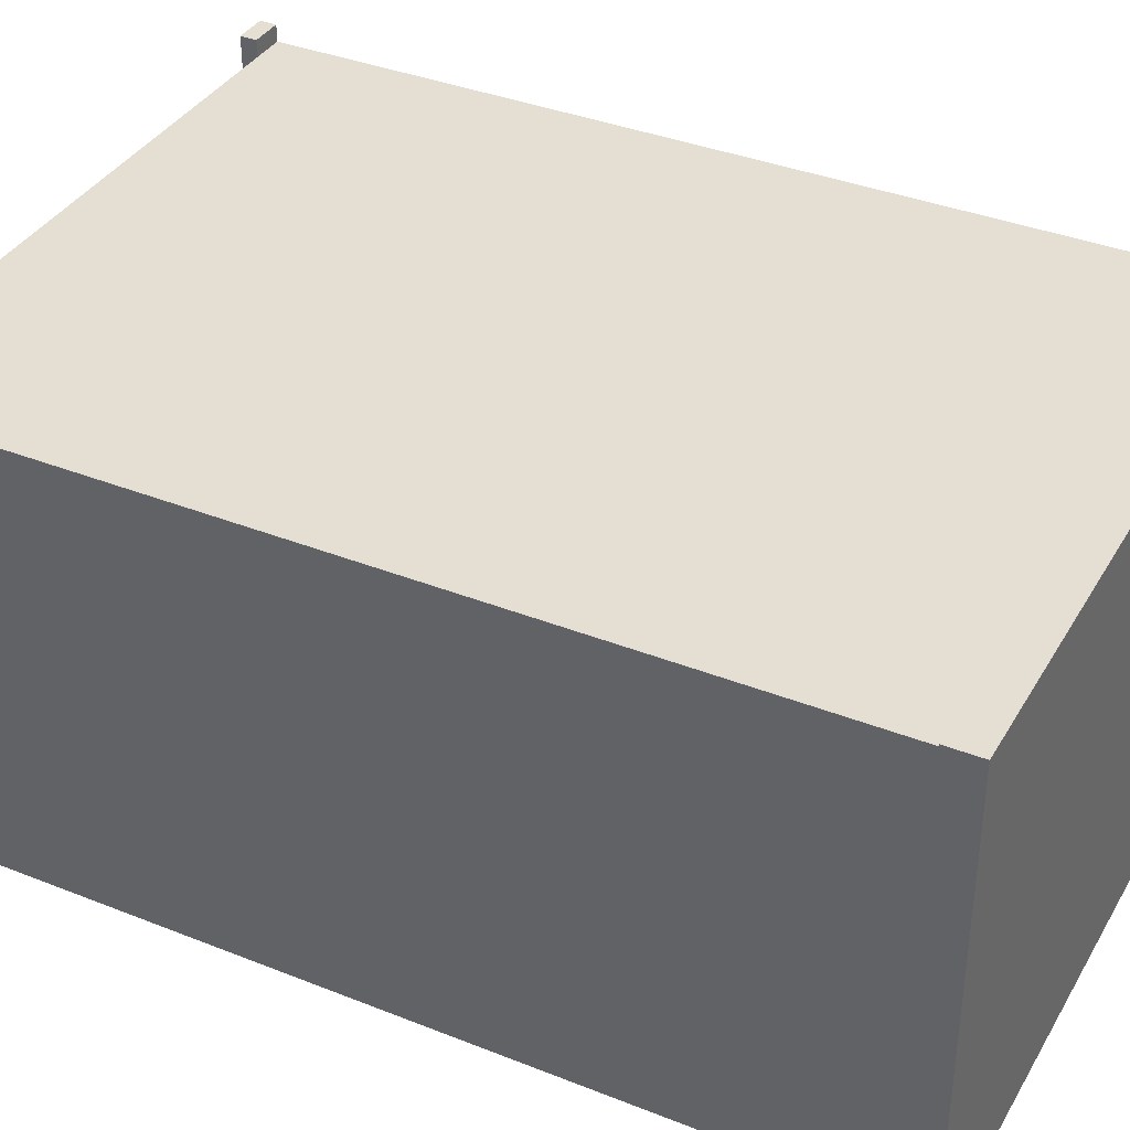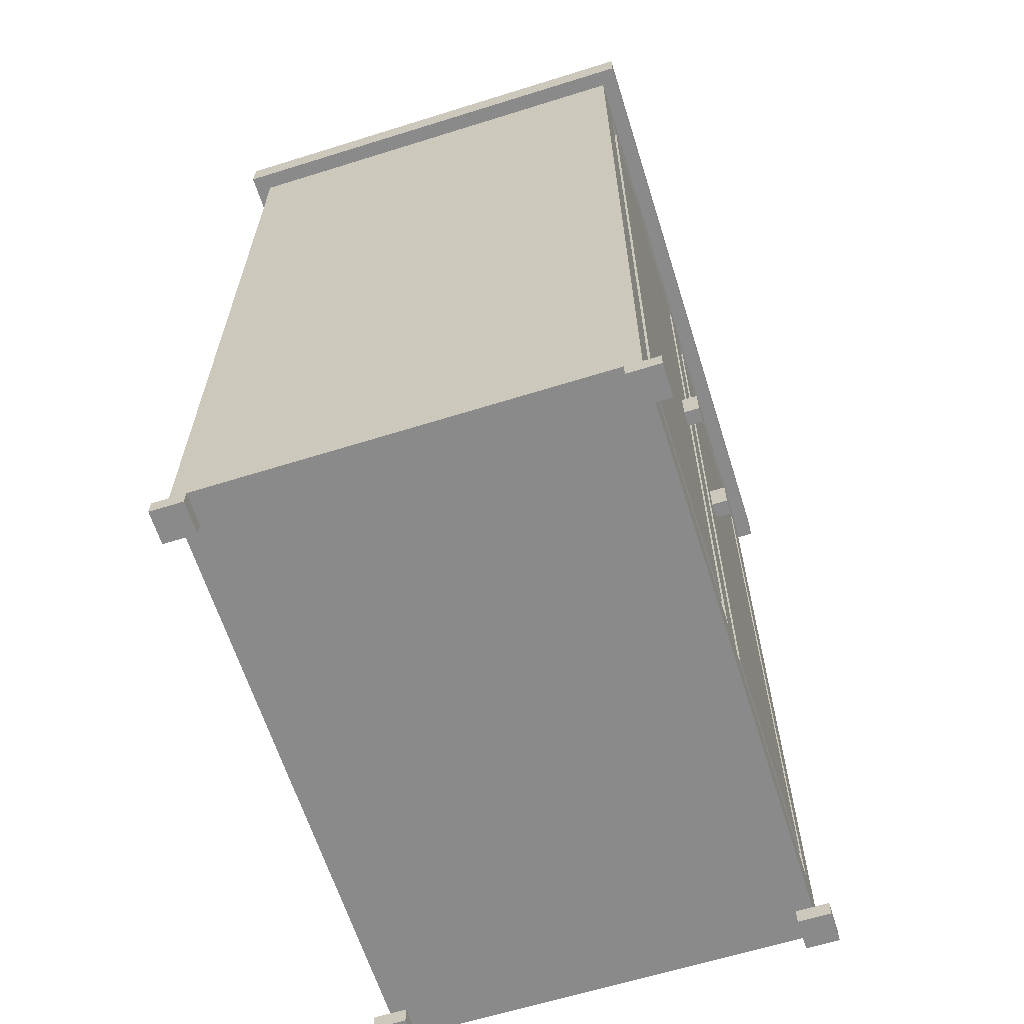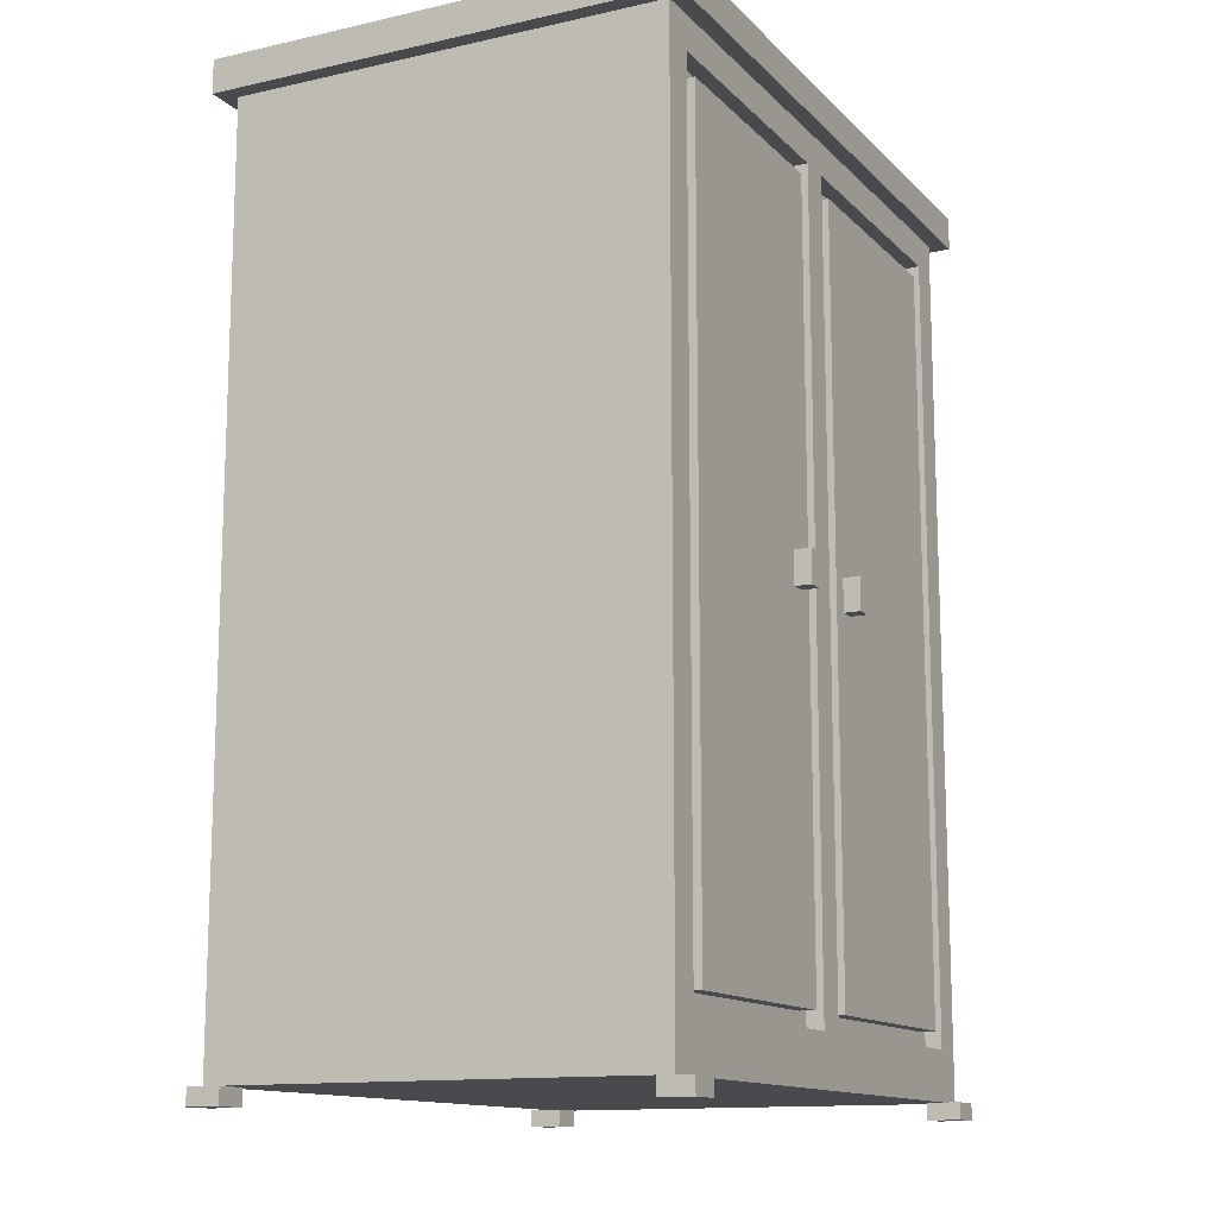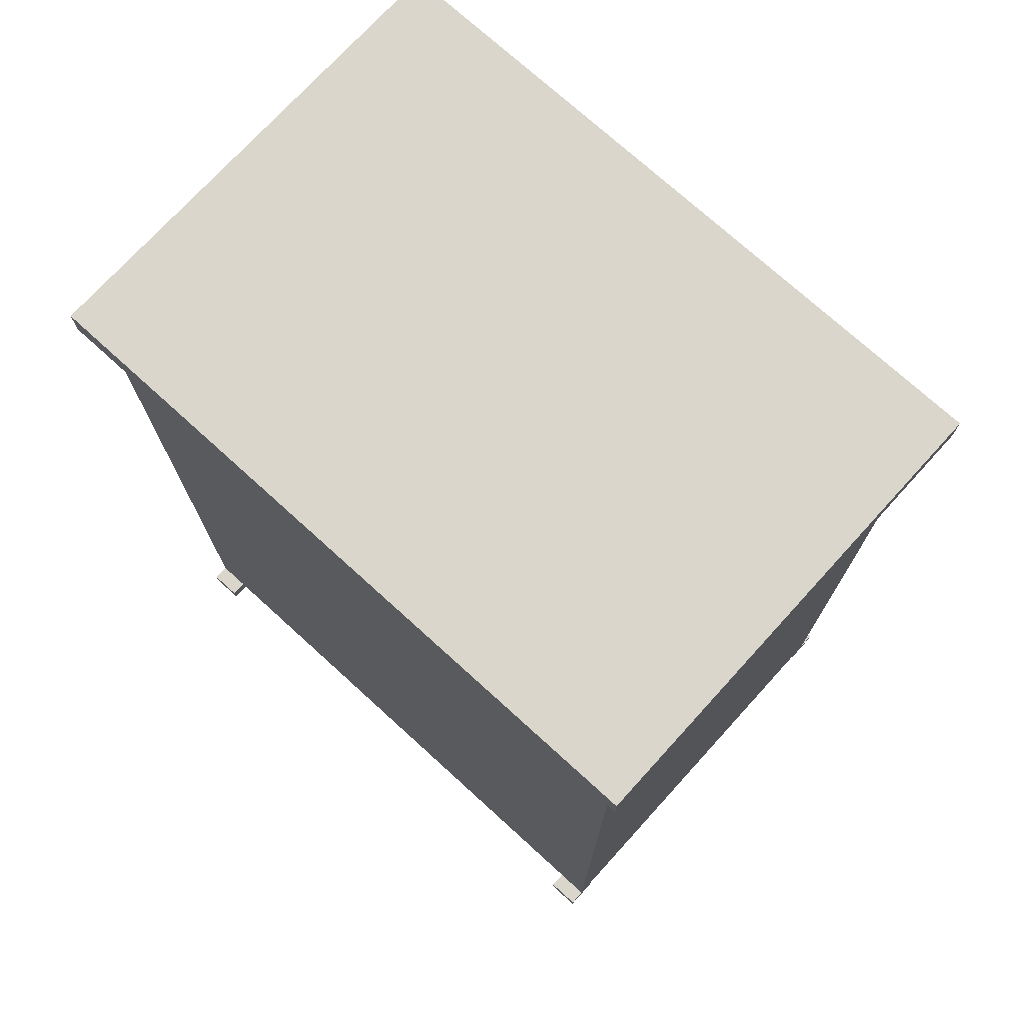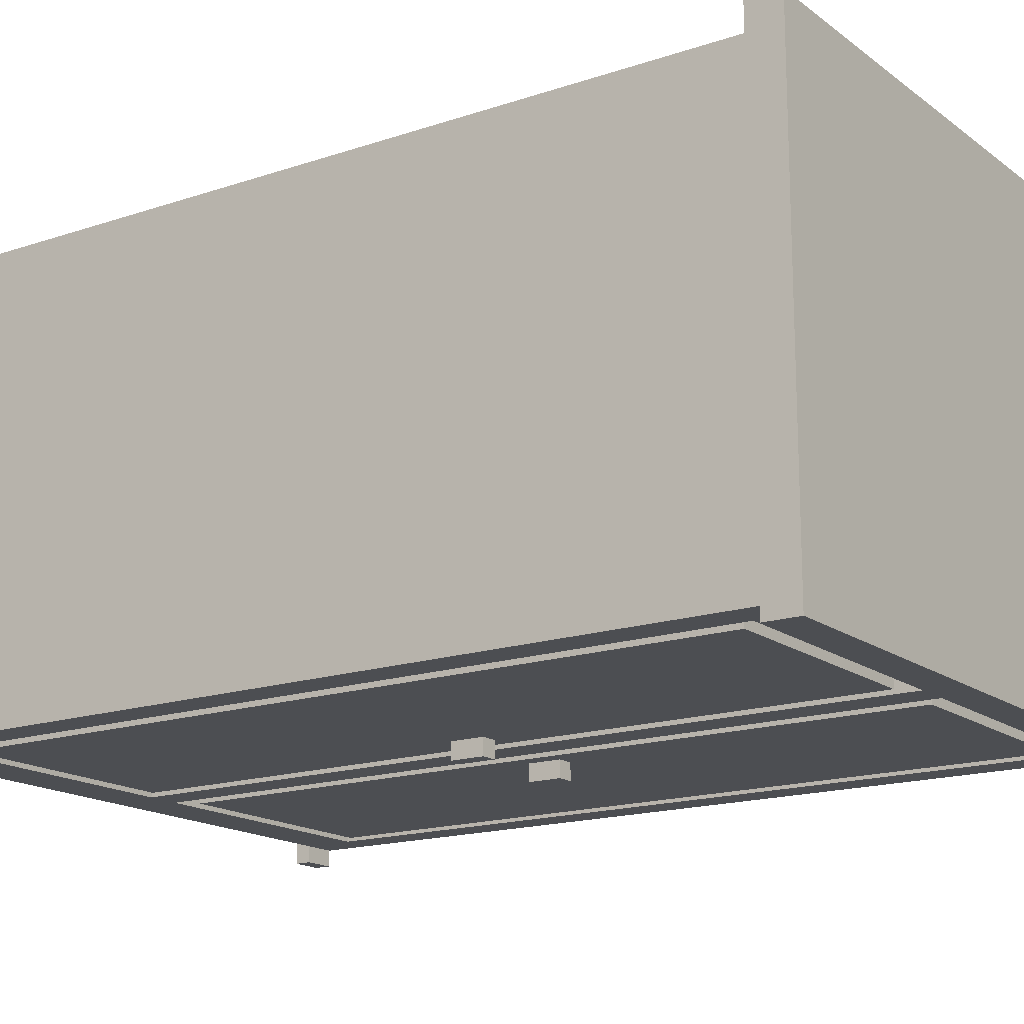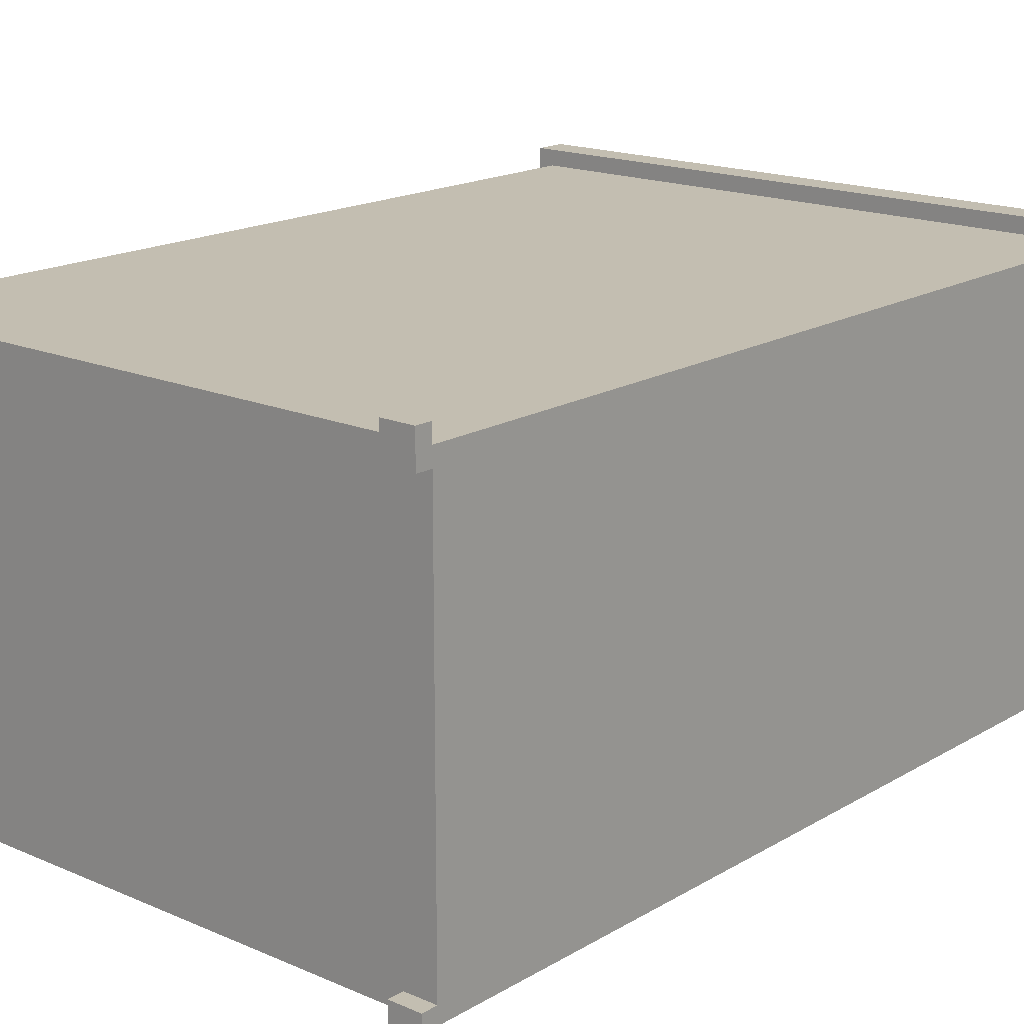
<metadata>
{"format":"obj","ext":"obj","renderer":"f3d","projection":"perspective","resolution":1024,"background":"white","views":[{"elev":37.1,"azim":117.1,"up":"+Z"},{"elev":-63.6,"azim":107.5,"up":"+Y"},{"elev":-13.2,"azim":116.8,"up":"+Y"},{"elev":73.9,"azim":42.3,"up":"+Y"},{"elev":-16.6,"azim":124.5,"up":"+Z"},{"elev":17.2,"azim":40.7,"up":"+Z"}]}
</metadata>
<code>
o
v -2 5.4 1.4
v -2 5.4 -1.4
v -2 5.6 1.4
v -2 5.6 -1.4
v -1.9 0 1.4
v -1.9 0 1.2
v -1.9 0 -1.2
v -1.9 0 -1.4
v -1.9 0.1 1.4
v -1.9 0.1 1.3
v -1.9 0.1 1.2
v -1.9 0.1 -1.2
v -1.9 0.1 -1.3
v -1.9 0.1 -1.4
v -1.9 5.4 1.3
v -1.9 5.4 -1.3
v -1.6 0.5 -1.2
v -1.6 0.5 -1.3
v -1.6 5.1 -1.2
v -1.6 5.1 -1.3
v -0.4 2.7 -1.3
v -0.4 2.7 -1.4
v -0.4 2.9 -1.3
v -0.4 2.9 -1.4
v -0.1 0.4 -1.2
v -0.1 0.4 -1.3
v -0.1 5.2 -1.2
v -0.1 5.2 -1.3
v 0.2 0.5 -1.2
v 0.2 0.5 -1.3
v 0.2 5.1 -1.2
v 0.2 5.1 -1.3
v 0.3 2.7 -1.3
v 0.3 2.7 -1.4
v 0.3 2.9 -1.3
v 0.3 2.9 -1.4
v 1.7 0 1.4
v 1.7 0 1.2
v 1.7 0 -1.2
v 1.7 0 -1.4
v 1.7 0.1 1.4
v 1.7 0.1 1.3
v 1.7 0.1 1.2
v 1.7 0.1 -1.2
v 1.7 0.1 -1.3
v 1.7 0.1 -1.4
v 1.7 0.4 -1.2
v 1.7 0.4 -1.3
v 1.7 5.2 -1.2
v 1.7 5.2 -1.3
v -1.7 0 1.4
v -1.7 0 1.2
v -1.7 0 -1.2
v -1.7 0 -1.4
v -1.7 0.1 1.4
v -1.7 0.1 1.3
v -1.7 0.1 1.2
v -1.7 0.1 -1.2
v -1.7 0.1 -1.3
v -1.7 0.1 -1.4
v -1.7 0.4 -1.2
v -1.7 0.4 -1.3
v -1.7 5.2 -1.2
v -1.7 5.2 -1.3
v -0.3 2.7 -1.3
v -0.3 2.7 -1.4
v -0.3 2.9 -1.3
v -0.3 2.9 -1.4
v -0.2 0.5 -1.2
v -0.2 0.5 -1.3
v -0.2 5.1 -1.2
v -0.2 5.1 -1.3
v 0.1 0.4 -1.2
v 0.1 0.4 -1.3
v 0.1 5.2 -1.2
v 0.1 5.2 -1.3
v 0.4 2.7 -1.3
v 0.4 2.7 -1.4
v 0.4 2.9 -1.3
v 0.4 2.9 -1.4
v 1.6 0.5 -1.2
v 1.6 0.5 -1.3
v 1.6 5.1 -1.2
v 1.6 5.1 -1.3
v 1.9 0 1.4
v 1.9 0 1.2
v 1.9 0 -1.2
v 1.9 0 -1.4
v 1.9 0.1 1.4
v 1.9 0.1 1.3
v 1.9 0.1 1.2
v 1.9 0.1 -1.2
v 1.9 0.1 -1.3
v 1.9 0.1 -1.4
v 1.9 5.4 1.3
v 1.9 5.4 -1.3
v 2 5.4 1.4
v 2 5.4 -1.4
v 2 5.6 1.4
v 2 5.6 -1.4
v -2 5.4 1.4
v -2 5.6 1.4
v -1.9 0 1.4
v -1.9 0.1 1.4
v -1.7 0 1.4
v -1.7 0.1 1.4
v 1.7 0 1.4
v 1.7 0.1 1.4
v 1.9 0 1.4
v 1.9 0.1 1.4
v 2 5.4 1.4
v 2 5.6 1.4
v -1.9 0.1 1.3
v -1.9 5.4 1.3
v -1.7 0.1 1.3
v 1.7 0.1 1.3
v 1.9 0.1 1.3
v 1.9 5.4 1.3
v -1.9 0 -1.2
v -1.9 0.1 -1.2
v -1.7 0 -1.2
v -1.7 0.1 -1.2
v 1.7 0 -1.2
v 1.7 0.1 -1.2
v 1.9 0 -1.2
v 1.9 0.1 -1.2
v -1.9 0 1.2
v -1.9 0.1 1.2
v -1.7 0 1.2
v -1.7 0.1 1.2
v 1.7 0 1.2
v 1.7 0.1 1.2
v 1.9 0 1.2
v 1.9 0.1 1.2
v -1.7 0.4 -1.2
v -1.7 5.2 -1.2
v -1.6 0.5 -1.2
v -1.6 5.1 -1.2
v -0.2 0.5 -1.2
v -0.2 5.1 -1.2
v -0.1 0.4 -1.2
v -0.1 5.2 -1.2
v 0.1 0.4 -1.2
v 0.1 5.2 -1.2
v 0.2 0.5 -1.2
v 0.2 5.1 -1.2
v 1.6 0.5 -1.2
v 1.6 5.1 -1.2
v 1.7 0.4 -1.2
v 1.7 5.2 -1.2
v -1.9 0.1 -1.3
v -1.9 5.4 -1.3
v -1.7 0.1 -1.3
v -1.7 0.4 -1.3
v -1.7 5.2 -1.3
v -1.6 0.5 -1.3
v -1.6 5.1 -1.3
v -0.4 2.7 -1.3
v -0.4 2.9 -1.3
v -0.3 2.7 -1.3
v -0.3 2.9 -1.3
v -0.2 0.5 -1.3
v -0.2 5.1 -1.3
v -0.1 0.4 -1.3
v -0.1 5.2 -1.3
v 0.1 0.4 -1.3
v 0.1 5.2 -1.3
v 0.2 0.5 -1.3
v 0.2 5.1 -1.3
v 0.3 2.7 -1.3
v 0.3 2.9 -1.3
v 0.4 2.7 -1.3
v 0.4 2.9 -1.3
v 1.6 0.5 -1.3
v 1.6 5.1 -1.3
v 1.7 0.1 -1.3
v 1.7 0.4 -1.3
v 1.7 5.2 -1.3
v 1.9 0.1 -1.3
v 1.9 5.4 -1.3
v -2 5.4 -1.4
v -2 5.6 -1.4
v -1.9 0 -1.4
v -1.9 0.1 -1.4
v -1.7 0 -1.4
v -1.7 0.1 -1.4
v -0.4 2.7 -1.4
v -0.4 2.9 -1.4
v -0.3 2.7 -1.4
v -0.3 2.9 -1.4
v 0.3 2.7 -1.4
v 0.3 2.9 -1.4
v 0.4 2.7 -1.4
v 0.4 2.9 -1.4
v 1.7 0 -1.4
v 1.7 0.1 -1.4
v 1.9 0 -1.4
v 1.9 0.1 -1.4
v 2 5.4 -1.4
v 2 5.6 -1.4
v -1.9 0 1.4
v -1.7 0 1.4
v 1.7 0 1.4
v 1.9 0 1.4
v -1.9 0 1.2
v -1.7 0 1.2
v 1.7 0 1.2
v 1.9 0 1.2
v -1.9 0 -1.2
v -1.7 0 -1.2
v 1.7 0 -1.2
v 1.9 0 -1.2
v -1.9 0 -1.4
v -1.7 0 -1.4
v 1.7 0 -1.4
v 1.9 0 -1.4
v -1.7 0.1 1.3
v 1.7 0.1 1.3
v -1.9 0.1 1.2
v -1.7 0.1 1.2
v 1.7 0.1 1.2
v 1.9 0.1 1.2
v -1.9 0.1 -1.2
v -1.7 0.1 -1.2
v 1.7 0.1 -1.2
v 1.9 0.1 -1.2
v -1.7 0.1 -1.3
v 1.7 0.1 -1.3
v -1.6 0.5 -1.2
v -0.2 0.5 -1.2
v 0.2 0.5 -1.2
v 1.6 0.5 -1.2
v -1.6 0.5 -1.3
v -0.2 0.5 -1.3
v 0.2 0.5 -1.3
v 1.6 0.5 -1.3
v -0.4 2.7 -1.3
v -0.3 2.7 -1.3
v 0.3 2.7 -1.3
v 0.4 2.7 -1.3
v -0.4 2.7 -1.4
v -0.3 2.7 -1.4
v 0.3 2.7 -1.4
v 0.4 2.7 -1.4
v -1.7 5.2 -1.2
v -0.1 5.2 -1.2
v 0.1 5.2 -1.2
v 1.7 5.2 -1.2
v -1.7 5.2 -1.3
v -0.1 5.2 -1.3
v 0.1 5.2 -1.3
v 1.7 5.2 -1.3
v -2 5.4 1.4
v 2 5.4 1.4
v -1.9 5.4 1.3
v 1.9 5.4 1.3
v -1.9 5.4 -1.3
v 1.9 5.4 -1.3
v -2 5.4 -1.4
v 2 5.4 -1.4
v -1.9 0.1 1.4
v -1.7 0.1 1.4
v 1.7 0.1 1.4
v 1.9 0.1 1.4
v -1.9 0.1 1.3
v -1.7 0.1 1.3
v 1.7 0.1 1.3
v 1.9 0.1 1.3
v -1.9 0.1 -1.3
v -1.7 0.1 -1.3
v 1.7 0.1 -1.3
v 1.9 0.1 -1.3
v -1.9 0.1 -1.4
v -1.7 0.1 -1.4
v 1.7 0.1 -1.4
v 1.9 0.1 -1.4
v -1.7 0.4 -1.2
v -0.1 0.4 -1.2
v 0.1 0.4 -1.2
v 1.7 0.4 -1.2
v -1.7 0.4 -1.3
v -0.1 0.4 -1.3
v 0.1 0.4 -1.3
v 1.7 0.4 -1.3
v -0.4 2.9 -1.3
v -0.3 2.9 -1.3
v 0.3 2.9 -1.3
v 0.4 2.9 -1.3
v -0.4 2.9 -1.4
v -0.3 2.9 -1.4
v 0.3 2.9 -1.4
v 0.4 2.9 -1.4
v -1.6 5.1 -1.2
v -0.2 5.1 -1.2
v 0.2 5.1 -1.2
v 1.6 5.1 -1.2
v -1.6 5.1 -1.3
v -0.2 5.1 -1.3
v 0.2 5.1 -1.3
v 1.6 5.1 -1.3
v -2 5.6 1.4
v 2 5.6 1.4
v -2 5.6 -1.4
v 2 5.6 -1.4
f 3 2 1
f 4 2 3
f 9 6 5
f 10 6 9
f 11 6 10
f 12 8 7
f 13 8 12
f 14 8 13
f 15 11 10
f 15 13 12
f 15 12 11
f 16 13 15
f 19 18 17
f 20 18 19
f 23 22 21
f 24 22 23
f 27 26 25
f 28 26 27
f 31 30 29
f 32 30 31
f 35 34 33
f 36 34 35
f 41 38 37
f 42 38 41
f 43 38 42
f 44 40 39
f 45 40 44
f 46 40 45
f 49 48 47
f 50 48 49
f 51 52 55
f 55 52 56
f 56 52 57
f 53 54 58
f 58 54 59
f 59 54 60
f 61 62 63
f 63 62 64
f 65 66 67
f 67 66 68
f 69 70 71
f 71 70 72
f 73 74 75
f 75 74 76
f 77 78 79
f 79 78 80
f 81 82 83
f 83 82 84
f 85 86 89
f 89 86 90
f 90 86 91
f 87 88 92
f 92 88 93
f 93 88 94
f 90 91 95
f 92 93 95
f 91 92 95
f 95 93 96
f 97 98 99
f 99 98 100
f 105 104 103
f 106 104 105
f 109 108 107
f 110 108 109
f 111 102 101
f 112 102 111
f 115 114 113
f 116 114 115
f 117 114 116
f 118 114 117
f 121 120 119
f 122 120 121
f 125 124 123
f 126 124 125
f 127 128 129
f 129 128 130
f 131 132 133
f 133 132 134
f 135 136 137
f 137 136 138
f 135 137 139
f 138 136 140
f 135 139 141
f 139 140 141
f 140 136 142
f 141 140 142
f 143 144 145
f 145 144 146
f 143 145 147
f 146 144 148
f 143 147 149
f 147 148 149
f 148 144 150
f 149 148 150
f 151 152 153
f 153 152 154
f 154 152 155
f 156 157 158
f 158 157 159
f 156 158 160
f 159 157 161
f 156 160 162
f 160 161 162
f 161 157 163
f 162 161 163
f 153 154 164
f 155 152 165
f 153 164 166
f 164 165 166
f 165 152 167
f 166 165 167
f 168 169 170
f 170 169 171
f 168 170 172
f 171 169 173
f 168 172 174
f 172 173 174
f 173 169 175
f 174 173 175
f 153 166 176
f 176 166 177
f 167 152 178
f 176 177 179
f 177 178 179
f 178 152 180
f 179 178 180
f 183 184 185
f 185 184 186
f 187 188 189
f 189 188 190
f 191 192 193
f 193 192 194
f 195 196 197
f 197 196 198
f 181 182 199
f 199 182 200
f 205 202 201
f 206 202 205
f 207 204 203
f 208 204 207
f 213 210 209
f 214 210 213
f 215 212 211
f 216 212 215
f 220 218 217
f 221 218 220
f 223 220 219
f 223 222 221
f 223 221 220
f 224 222 223
f 225 222 224
f 226 222 225
f 227 225 224
f 228 225 227
f 233 230 229
f 234 230 233
f 235 232 231
f 236 232 235
f 241 238 237
f 242 238 241
f 243 240 239
f 244 240 243
f 249 246 245
f 250 246 249
f 251 248 247
f 252 248 251
f 255 254 253
f 256 254 255
f 257 255 253
f 258 254 256
f 259 257 253
f 259 258 257
f 260 254 258
f 260 258 259
f 261 262 265
f 265 262 266
f 263 264 267
f 267 264 268
f 269 270 273
f 273 270 274
f 271 272 275
f 275 272 276
f 277 278 281
f 281 278 282
f 279 280 283
f 283 280 284
f 285 286 289
f 289 286 290
f 287 288 291
f 291 288 292
f 293 294 297
f 297 294 298
f 295 296 299
f 299 296 300
f 301 302 303
f 303 302 304

</code>
